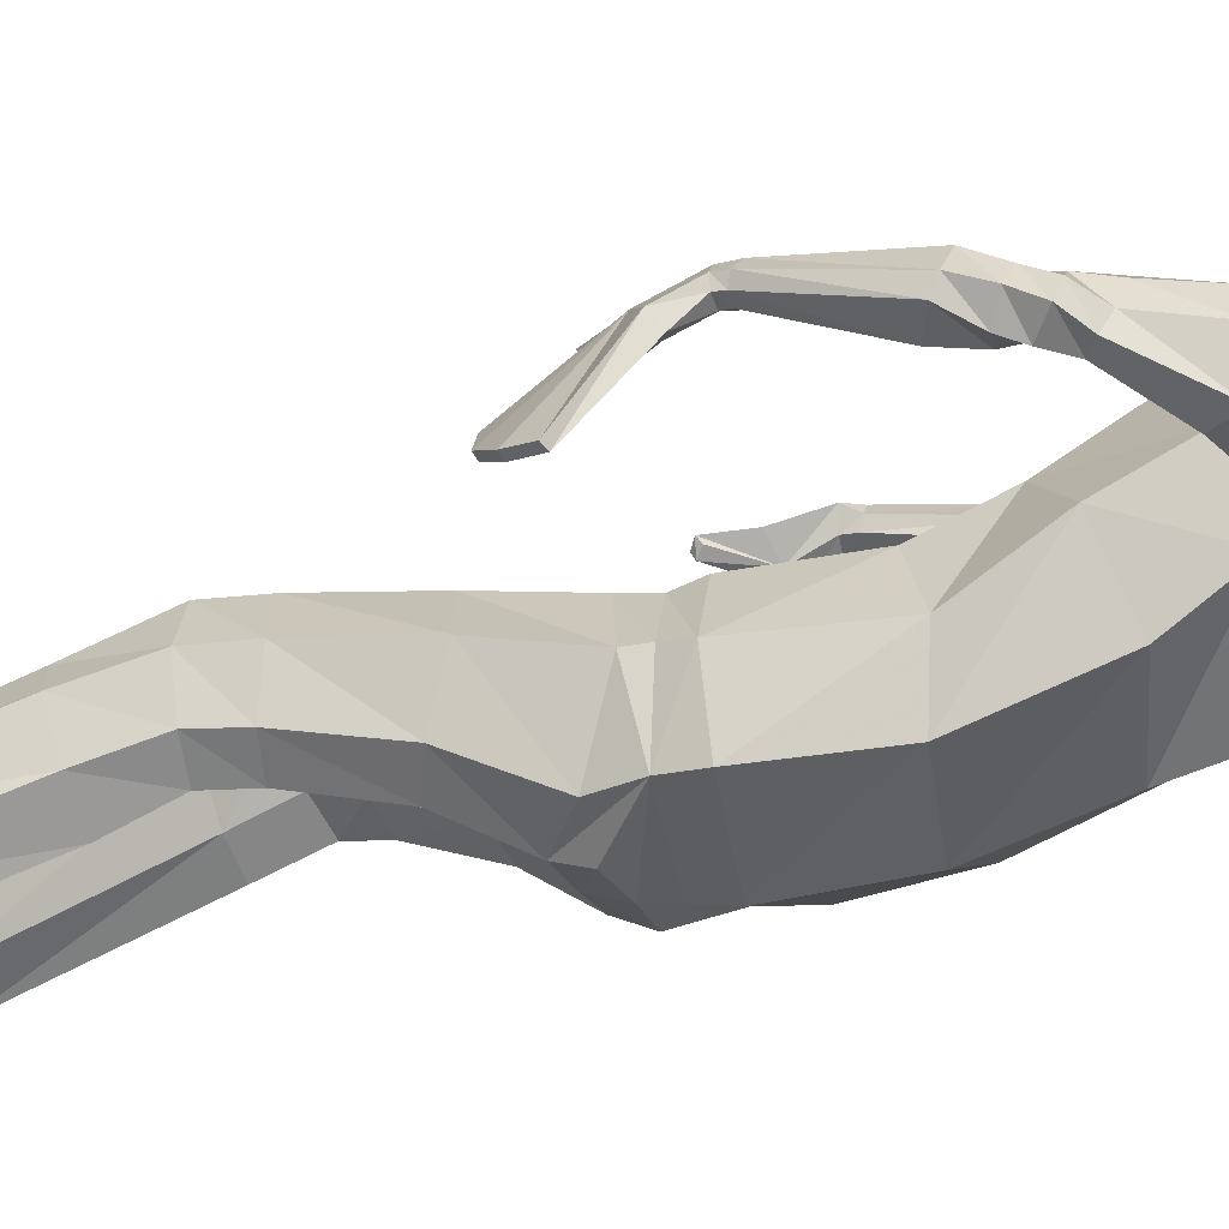
<metadata>
{"format":"obj","ext":"obj","renderer":"f3d","projection":"perspective","resolution":1024,"background":"white","views":[{"elev":-21.8,"azim":109.3,"up":"+Z"}]}
</metadata>
<code>
v -0.7667 16.42 4.786
v -0.9938 16.86 4.693
v -1.341 17.53 4.506
v -1.584 17.93 3.946
v -1.649 17.94 3.207
v -0.613 16.08 4.605
v -0.3773 15.53 4.328
v -0.2872 15.36 4.202
v -0.201 15.09 3.958
v -0.3441 15.36 3.512
v -0.4521 14.78 2.663
v -0.904 16.35 2.518
v -1.246 17.04 2.325
v -1.529 17.61 2.563
v -0.8078 16.21 2.463
v -0.7134 16.16 2.229
v -0.73 16.25 1.92
v -0.4071 14.51 2.724
v -0.5594 15.96 4.508
v -0.2466 13.36 2.386
v -0.09033 12.34 1.795
v 0.02418 11.44 1.517
v 0.01137 9.864 1.449
v -0.6571 16.3 1.288
v -0.581 15.88 0.2576
v -0.4356 14.87 -0.1148
v -0.16 13.25 -0.633
v -0.0198 11.65 -1.171
v 0.002659 9.988 -1.296
v 0.000501 9.441 1.317
v 0.002197 8.942 1.27
v 0.004667 8.653 1.073
v 0.003804 8.672 0.4481
v 0.000288 8.572 -1.014
v -0.002787 9.065 -1.173
v -0.004862 9.469 -1.215
v 0.002287 8.509 -0.6343
v -0.7672 16.93 4.694
v -0.4604 17.13 4.576
v -0.5585 16.42 4.552
v -0.2728 17.07 4.342
v -0.2536 16.73 4.349
v -0.1956 16.94 4.197
v -0.4528 16.18 4.544
v -0.1547 16.44 4.244
v -0.1421 16.84 3.922
v -0.1397 15.8 4.294
v -0.257 16.1 4.406
v -0.1712 16.23 3.892
v -0.1825 16.43 3.66
v -0.01159 15.84 3.887
v 0.01555 15.49 3.593
v -0.0465 16.1 3.557
v -0.2896 16.97 3.503
v -0.2368 16.6 3.413
v -0.1794 16.35 3.19
v -0.02122 15.93 3.233
v -0.3034 17.27 3.056
v -0.4622 17.28 3.074
v -0.2699 16.97 2.948
v -0.2482 16.57 3.107
v -0.4032 16.55 3.087
v -0.4499 16.95 3.007
v -0.246 16.34 3.068
v -0.03266 16 2.99
v -0.9888 17.62 4.419
v -0.7111 17.6 4.225
v -0.4782 17.3 3.958
v -0.3387 17.05 3.776
v -0.5155 17.46 3.366
v -0.6467 17.74 3.632
v -0.862 17.91 3.849
v -1.098 18 3.904
v -0.1683 15.68 3.301
v 0.2179 15.6 2.798
v -0.07238 15.09 2.72
v -0.5636 16.44 2.651
v -0.2942 16.3 2.609
v -0.7014 17.02 2.414
v -0.8811 17.61 2.617
v -0.9849 17.96 3.146
v 0.01992 16.18 2.529
v 0.3498 16.4 2.207
v 0.5645 15.45 2.707
v 0.1167 14.8 2.76
v 0.9217 10.02 1.211
v 0.8514 11.56 1.272
v 0.6473 12.56 1.763
v 0.4674 13.62 2.449
v 1.271 14.88 2.359
v 1.145 15.54 2.449
v 1.126 16.34 2.075
v 1.185 16.49 1.387
v 1.21 15.73 0.4962
v 1.199 14.56 0.6717
v 1.404 14.25 1.683
v 1.513 13.19 1.143
v 1.496 11.98 0.389
v 1.676 10.15 0.3606
v 1.182 13.62 0.03737
v 1.352 11.9 -0.6038
v 1.675 10.27 -0.7247
v 1.234 15.72 2.243
v 1.402 16.16 1.997
v 1.659 16.32 1.43
v 1.57 15.57 0.7196
v 1.398 14.75 0.9623
v 1.303 14.57 1.671
v 1.236 15.06 2.16
v 1.797 14.66 2.539
v 2.231 14.81 2.41
v 2.539 14.81 1.971
v 2.496 14.74 1.311
v 2.166 14.32 1.273
v 1.36 14.03 1.96
v 1.458 14.34 2.331
v 2.053 13.62 2.551
v 2.247 13.8 2.644
v 2.501 13.85 2.501
v 2.708 13.81 2.16
v 2.768 13.68 1.933
v 2.505 13.52 1.865
v 2.073 13.42 2.246
v 2.299 12.88 2.287
v 2.355 12.97 2.517
v 2.537 13.06 2.659
v 2.875 13.11 2.567
v 3.125 13.04 2.296
v 2.934 12.9 1.993
v 2.538 12.82 2.041
v 2.349 13.27 2.492
v 2.323 13.17 2.274
v 2.565 13.42 2.597
v 2.93 13.49 2.381
v 3.022 13.41 2.138
v 2.787 13.18 1.906
v 2.416 13.11 2.122
v 2.309 12.37 2.275
v 2.351 12.42 2.535
v 2.57 12.56 2.791
v 2.927 12.64 2.774
v 3.271 12.61 2.413
v 3.265 12.5 2.184
v 2.858 12.34 2.003
v 2.836 10.98 2.925
v 3.032 11 2.881
v 3.244 10.96 2.701
v 3.193 10.91 2.548
v 2.993 10.92 2.479
v 2.729 10.94 2.585
v 2.698 10.96 2.761
v 3.026 10.74 2.869
v 2.847 10.76 2.944
v 2.666 10.74 2.853
v 2.786 10.75 2.597
v 2.995 10.77 2.481
v 3.217 10.78 2.544
v 3.25 10.78 2.699
v 2.893 10.05 2.656
v 3.043 10.07 2.587
v 3.429 10.32 2.395
v 3.362 10.48 2.192
v 3.14 10.37 2.229
v 2.801 10.24 2.407
v 2.564 10.1 2.697
v 2.554 9.455 2.556
v 2.441 9.516 2.653
v 2.438 9.585 2.563
v 2.817 9.951 2.358
v 2.518 9.505 2.455
v 3.79 9.606 1.238
v 3.224 8.844 1.497
v 2.901 8.777 1.793
v 3.701 9.662 1.17
v 3.489 9.221 1.236
v 3.145 8.88 1.427
v 2.835 8.815 1.687
v 3.606 9.204 1.297
v 0.8342 8.602 -1.024
v 0.88 9.042 -1.159
v 1.588 9.727 -0.7006
v 1.597 9.777 0.4046
v 0.8851 9.626 1.112
v 0.9142 9.182 1.158
v 1.645 9.471 0.3791
v 1.469 9.1 -0.7622
v 0.3151 8.618 1.107
v 0.1826 8.272 0.5225
v 0.3831 8.382 -0.7609
v 0.9768 7.857 1.334
v 0.4601 7.645 1.099
v 0.3823 7.5 0.3921
v 0.6441 7.508 -0.3327
v 1.177 7.661 -0.576
v 1.662 7.871 -0.2269
v 1.771 8.139 0.6155
v 1.271 6.442 1.39
v 0.8103 6.26 1.193
v 0.7404 6.24 0.5709
v 0.9566 6.297 -0.1136
v 1.421 6.433 -0.3525
v 1.872 6.517 -0.001543
v 1.909 6.593 0.7358
v 1.965 5.873 0.0285
v 1.529 5.817 -0.3401
v 1.076 5.656 -0.03213
v 0.9115 5.561 1.085
v 1.441 5.706 1.361
v 1.991 5.808 0.7374
v 0.7358 5.525 0.577
v 1.586 4.524 0.8875
v 2.1 4.731 0.45
v 2.077 4.926 -0.2439
v 1.576 4.969 -0.7028
v 1.131 4.868 -0.3748
v 0.8825 4.67 0.3112
v 1.152 4.527 0.6603
v 2.051 1.778 -0.245
v 1.494 1.772 -0.2654
v 1.334 1.929 -0.9095
v 1.482 2.072 -1.491
v 2.027 2.152 -1.748
v 2.5 2.044 -1.263
v 2.422 1.826 -0.525
v 2.314 0.6105 -2.256
v 2.748 0.5701 -1.692
v 2.715 0.5853 -0.6775
v 1.961 0.8818 -0.00898
v 1.34 0.7733 -0.2224
v 1.309 0.4108 -1.147
v 1.713 0.4724 -2.05
v 2.335 0.468 0.727
v 1.759 0.6906 0.7357
v 1.242 0.5753 0.4752
v 2.479 0.4242 0.09273
v 1.907 0.6832 0.251
v 1.351 0.4854 -0.0586
v 2.439 0.1593 0.6998
v 2.425 -0.01857 0.6475
v 2.586 0.08186 0.05579
v 2.537 -0.0629 0.01742
v 2.638 0.1333 -0.7089
v 2.613 0.00051 -0.7593
v 2.692 0.122 -1.749
v 2.658 -0.005167 -1.788
v 1.752 0.5818 1.093
v 1.765 0.2626 1.214
v 1.787 0.08184 1.198
v 2.101 0.5184 1.017
v 2.19 0.231 1.094
v 2.213 0.04945 1.059
v 1.175 0.5206 0.921
v 1.241 0.2297 1.087
v 1.266 0.05133 1.048
v 1.1 0.3427 0.2842
v 1.186 0.2946 0.004925
v 1.049 0.4246 0.6406
v 1.018 0.1697 0.7894
v 1.075 -0.000512 0.7685
v 1.054 0.09627 0.2652
v 1.103 -0.08102 0.2115
v 1.137 0.07351 -0.07776
v 1.161 -0.08734 -0.1009
v 1.469 0.05233 -1.247
v 1.278 0.07053 -0.5621
v 1.324 -0.05639 -0.6033
v 1.5 -0.03955 -1.283
v 1.764 -0.01459 -1.918
v 2.301 -0.006161 -2.146
v 1.74 0.1487 -1.946
v 2.305 0.1501 -2.195
v -1.187 16.72 4.727
v -1.538 16.59 4.66
v -0.921 16.24 4.581
v -1.636 16.39 4.45
v -1.373 16.17 4.437
v -1.595 16.24 4.307
v -0.7917 16.01 4.57
v -1.216 15.91 4.327
v -1.584 16.13 4.036
v -0.7146 15.52 4.339
v -0.864 15.8 4.453
v -1.083 15.78 3.964
v -1.261 15.89 3.745
v -0.8667 15.41 3.955
v -0.6824 15.16 3.643
v -1.092 15.58 3.639
v -1.647 16.29 3.61
v -1.401 16.02 3.504
v -1.263 15.81 3.275
v -1.018 15.44 3.31
v -1.937 16.46 3.184
v -1.843 16.59 3.183
v -1.733 16.25 3.063
v -1.404 15.99 3.198
v -1.303 16.11 3.158
v -1.596 16.37 3.097
v -1.226 15.85 3.145
v -1.112 15.49 3.068
v -1.639 17.3 4.47
v -1.807 17.05 4.311
v -1.743 16.67 4.058
v -1.647 16.4 3.878
v -1.921 16.76 3.476
v -2.03 17.05 3.741
v -2.011 17.33 3.939
v -1.937 17.58 3.97
v -0.7212 15.4 3.344
v -1.22 15.22 2.827
v -0.8392 14.94 2.72
v -1.169 16.14 2.698
v -1.224 15.87 2.675
v -1.568 16.6 2.479
v -1.918 17.09 2.698
v -2.064 17.42 3.231
v -1.334 15.76 2.57
v -1.677 16.01 2.199
v -1.604 15.11 2.689
v -0.9535 14.62 2.755
v -0.8837 10.04 1.175
v -0.8189 11.45 1.258
v -0.8448 12.38 1.747
v -0.99 13.41 2.433
v -2.076 14.35 2.335
v -2.196 15.07 2.402
v -2.393 15.84 2.019
v -2.473 15.97 1.341
v -2.266 15.24 0.4555
v -1.926 14.12 0.6442
v -2.043 13.75 1.653
v -1.826 12.81 1.109
v -1.527 11.78 0.3449
v -1.671 10.16 0.3005
v -1.599 13.29 0.009103
v -1.395 11.71 -0.674
v -1.678 10.21 -0.7787
v -2.309 15.23 2.19
v -2.611 15.62 1.924
v -2.887 15.68 1.354
v -2.573 14.98 0.6866
v -2.168 14.25 0.9858
v -2.047 14.11 1.645
v -2.115 14.6 2.128
v -2.539 14.18 2.578
v -2.997 14.18 2.449
v -3.286 14.05 2.02
v -3.214 13.94 1.368
v -2.774 13.63 1.366
v -1.93 13.67 2.051
v -2.116 13.96 2.393
v -2.47 13.12 2.706
v -2.71 13.24 2.787
v -2.968 13.2 2.649
v -3.148 13.07 2.31
v -3.161 12.9 2.096
v -2.861 12.83 2.039
v -2.421 12.9 2.424
v -2.478 12.32 2.536
v -2.581 12.38 2.761
v -2.799 12.42 2.886
v -3.136 12.36 2.759
v -3.328 12.22 2.469
v -3.07 12.14 2.183
v -2.668 12.19 2.27
v -2.653 12.68 2.714
v -2.581 12.59 2.499
v -2.915 12.76 2.801
v -3.277 12.7 2.56
v -3.326 12.59 2.312
v -3.01 12.44 2.099
v -2.641 12.5 2.342
v -2.352 11.81 2.547
v -2.442 11.85 2.799
v -2.72 11.91 3.025
v -3.083 11.89 2.964
v -3.359 11.77 2.568
v -3.295 11.67 2.344
v -2.839 11.63 2.212
v -2.555 10.32 3.165
v -2.742 10.28 3.096
v -2.908 10.18 2.894
v -2.829 10.15 2.749
v -2.632 10.22 2.704
v -2.4 10.31 2.842
v -2.398 10.34 3.019
v -2.663 10.04 3.092
v -2.505 10.1 3.184
v -2.317 10.14 3.116
v -2.403 10.11 2.847
v -2.613 10.09 2.713
v -2.835 10.04 2.764
v -2.88 10.03 2.92
v -2.404 9.396 2.833
v -2.558 9.39 2.769
v -2.99 9.572 2.611
v -2.96 9.753 2.417
v -2.728 9.688 2.436
v -2.362 9.615 2.59
v -2.088 9.512 2.88
v -1.969 8.888 2.685
v -1.865 8.969 2.79
v -1.878 9.039 2.702
v -2.327 9.329 2.52
v -1.948 8.948 2.584
v -3.285 8.884 1.424
v -2.581 8.223 1.599
v -2.233 8.199 1.873
v -3.212 8.959 1.357
v -2.924 8.561 1.379
v -2.514 8.278 1.527
v -2.181 8.254 1.768
v -3.033 8.52 1.444
v -0.833 8.528 -0.948
v -0.8835 8.971 -1.126
v -1.594 9.675 -0.7173
v -1.595 9.804 0.3704
v -0.8826 9.675 1.091
v -0.9073 9.254 1.157
v -1.643 9.502 0.3682
v -1.47 9.047 -0.7302
v -0.3043 8.688 1.136
v -0.1653 8.346 0.622
v -0.3775 8.329 -0.666
v -0.9397 8.069 1.539
v -0.4223 7.834 1.321
v -0.3487 7.594 0.6531
v -0.6191 7.494 -0.0635
v -1.157 7.604 -0.3208
v -1.641 7.855 0.006864
v -1.744 8.24 0.797
v -1.21 6.676 1.836
v -0.7491 6.475 1.665
v -0.6835 6.377 1.048
v -0.9061 6.341 0.3688
v -1.374 6.436 0.1189
v -1.825 6.555 0.4475
v -1.856 6.73 1.166
v -1.904 5.94 0.5668
v -1.469 5.852 0.2118
v -1.011 5.735 0.5316
v -0.8401 5.766 1.646
v -1.37 5.932 1.905
v -1.925 5.955 1.281
v -0.6662 5.676 1.147
v -1.5 4.694 1.524
v -2.016 4.858 1.073
v -1.996 4.998 0.3608
v -1.495 5.008 -0.08106
v -1.049 4.944 0.2501
v -0.7976 4.807 0.9481
v -1.065 4.687 1.303
v -1.962 1.85 0.6074
v -1.421 1.846 0.6322
v -1.205 1.975 -0.05872
v -1.34 2.076 -0.6437
v -1.874 2.132 -0.9181
v -2.367 2.047 -0.4417
v -2.307 1.879 0.3114
v -1.947 0.6087 -1.372
v -2.518 0.5663 -0.9257
v -2.716 0.5902 0.08214
v -2.179 0.8826 0.8904
v -1.522 0.7747 0.8435
v -1.232 0.4189 -0.06966
v -1.431 0.4677 -1.03
v -2.727 0.4692 1.504
v -2.178 0.6908 1.661
v -1.612 0.5757 1.543
v -2.702 0.4255 0.8563
v -2.196 0.6835 1.155
v -1.578 0.4857 0.9996
v -2.817 0.1606 1.447
v -2.794 -0.01723 1.406
v -2.795 0.0837 0.7983
v -2.738 -0.06114 0.7739
v -2.642 0.1362 0.06892
v -2.606 0.003012 0.02805
v -2.44 0.1213 -0.9781
v -2.395 -0.00557 -1.008
v -2.265 0.5819 2.008
v -2.309 0.2627 2.122
v -2.326 0.08187 2.101
v -2.58 0.519 1.845
v -2.686 0.2315 1.897
v -2.7 0.04998 1.856
v -1.663 0.5206 1.991
v -1.77 0.2297 2.135
v -1.784 0.05133 2.091
v -1.426 0.3427 1.395
v -1.435 0.2952 1.103
v -1.469 0.4246 1.753
v -1.477 0.1697 1.905
v -1.527 -0.000512 1.87
v -1.377 0.09627 1.389
v -1.41 -0.08102 1.324
v -1.366 0.07351 1.031
v -1.385 -0.08734 1.008
v -1.373 0.05641 -0.191
v -1.363 0.07258 0.4995
v -1.404 -0.05407 0.4793
v -1.396 -0.03636 -0.2311
v -1.504 -0.01635 -0.9066
v -1.957 -0.006176 -1.263
v -1.475 0.1464 -0.9285
v -1.948 0.1501 -1.311
g headusOBJexport
f 40 38 2 1
f 45 42 40 44
f 50 49 51 53
f 46 45 49 50
f 61 60 55 56
f 56 55 50 53
f 56 53 57
f 39 38 40 42
f 43 42 45 46
f 43 41 39 42
f 46 50 55 54
f 54 55 60 58
f 69 68 41 43
f 43 46 54 69
f 67 39 41 68
f 66 38 39 67
f 3 2 38 66
f 57 53 51 52
f 9 52 51 8
f 10 74 52 9
f 60 61 62 63
f 54 58 59
f 59 58 60 63
f 72 73 66 67
f 67 68 71 72
f 73 4 3 66
f 81 5 4 73
f 70 71 68 69
f 81 71 70
f 70 69 54 59
f 80 14 5 81
f 73 72 71 81
f 79 13 14 80
f 80 59 63 79
f 81 70 59 80
f 77 12 13 79
f 79 63 62 77
f 62 61 56 64
f 78 77 62 64
f 65 64 56 57
f 65 57 52 74
f 12 77 78 15
f 82 78 64 65
f 76 74 10 11
f 65 74 76 75
f 82 65 75
f 15 78 82 16
f 48 47 51 49
f 49 45 44 48
f 6 44 40 1
f 7 47 48 19
f 8 51 47 7
f 48 44 6 19
f 85 76 11 18
f 75 76 85 84
f 89 85 18 20
f 88 89 20 21
f 87 88 21 22
f 88 87 98 97
f 97 98 101 100
f 100 101 28 27
f 82 75 84 83
f 17 16 82 83
f 83 92 93
f 93 24 17 83
f 91 92 83 84
f 90 91 84 85
f 96 90 85 89
f 96 89 88 97
f 95 96 97 100
f 95 100 27 26
f 25 24 93 94
f 94 95 26 25
f 103 104 92 91
f 93 92 104 105
f 94 93 105 106
f 95 94 106 107
f 108 96 95 107
f 90 96 108 109
f 103 91 90 109
f 116 110 103 109
f 115 116 109 108
f 104 103 110 111
f 105 104 111 112
f 106 105 112 113
f 107 106 113 114
f 114 115 108 107
f 117 116 115 123
f 110 116 117 118
f 111 110 118 119
f 112 111 119 120
f 113 112 120 121
f 114 113 121 122
f 123 115 114 122
f 123 122 136 137
f 135 136 122 121
f 134 135 121 120
f 133 134 120 119
f 133 119 118 131
f 132 131 118 117
f 117 123 137 132
f 127 128 135 134
f 126 127 134 133
f 125 126 133 131
f 124 125 131 132
f 130 124 132 137
f 136 135 128 129
f 129 130 137 136
f 126 125 139 140
f 127 126 140 141
f 128 127 141 142
f 129 128 142 143
f 130 129 143 144
f 138 139 125 124
f 124 130 144 138
f 145 146 141 140
f 142 141 146 147
f 143 142 147 148
f 148 149 144 143
f 138 144 149 150
f 139 138 150 151
f 151 145 140 139
f 150 149 156 155
f 151 150 155 154
f 145 151 154 153
f 146 145 153 152
f 147 146 152 158
f 157 156 149 148
f 148 147 158 157
f 164 165 154 155
f 167 165 164 168
f 170 166 167 168
f 153 154 165 159
f 159 165 167 166
f 157 158 161 162
f 170 168 164 169
f 159 166 170 169
f 163 164 155 156
f 156 157 162 163
f 169 164 163
f 173 159 169 177
f 176 177 169 163
f 152 153 159 160
f 160 161 158 152
f 160 159 173 172
f 172 173 177 176
f 175 163 162 174
f 176 163 175
f 178 160 172
f 171 161 160 178
f 174 162 161 171
f 178 175 174 171
f 178 172 176 175
f 29 28 101 102
f 87 22 23 86
f 99 98 87 86
f 102 101 98 99
f 181 180 35 36
f 36 29 102 181
f 181 102 99 182
f 86 23 30 183
f 183 182 99 86
f 184 183 30 31
f 182 183 184 185
f 181 182 185 186
f 179 180 181 186
f 34 35 180 179
f 37 34 179 189
f 33 37 189 188
f 32 33 188 187
f 184 31 32 187
f 189 179 194 193
f 195 194 179 186
f 196 195 186 185
f 190 196 185 184
f 191 190 184 187
f 192 191 187 188
f 188 189 193 192
f 195 196 203 202
f 194 195 202 201
f 193 194 201 200
f 190 191 198 197
f 197 203 196 190
f 199 198 191 192
f 192 193 200 199
f 197 198 207 208
f 205 206 200 201
f 204 205 201 202
f 203 197 208 209
f 209 204 202 203
f 212 213 204 209
f 211 212 209 208
f 217 211 208 207
f 216 217 207 210
f 215 216 210 206
f 214 215 206 205
f 205 204 213 214
f 223 222 214 213
f 218 224 212 211
f 224 223 213 212
f 219 218 211 217
f 220 219 217 216
f 221 220 216 215
f 215 214 222 221
f 229 228 218 219
f 227 228 236 235
f 223 224 227 226
f 224 218 228 227
f 227 235 240 242
f 235 236 233 232
f 240 235 232 238
f 238 232 249 250
f 249 232 233 246
f 250 249 246 247
f 246 233 234 252
f 247 246 252 253
f 248 247 253 254
f 258 253 252 257
f 257 252 234 255
f 260 258 257 255
f 262 260 255 256
f 226 227 242 244
f 237 236 228 229
f 234 233 236 237
f 256 255 234 237
f 230 229 219 220
f 237 229 230
f 222 223 226 225
f 225 226 244 271
f 225 231 221 222
f 271 270 231 225
f 231 230 220 221
f 270 264 230 231
f 237 230 264 265
f 265 262 256 237
f 254 253 258 259
f 251 250 247 248
f 251 248 254 259
f 239 238 250 251
f 239 251 259 261
f 259 258 260 261
f 241 240 238 239
f 241 239 261 263
f 261 260 262 263
f 263 262 265 266
f 243 242 240 241
f 243 241 263 266
f 243 266 267
f 267 266 265 264
f 245 244 242 243
f 269 271 244 245
f 245 243 267 268
f 268 269 245
f 268 267 264 270
f 270 271 269 268
f 199 200 206 210
f 198 199 210 207
f 274 1 2 272
f 279 278 274 276
f 284 287 285 283
f 280 284 283 279
f 295 290 289 294
f 290 287 284 289
f 290 291 287
f 273 276 274 272
f 277 280 279 276
f 277 276 273 275
f 280 288 289 284
f 288 292 294 289
f 303 277 275 302
f 277 303 288 280
f 301 302 275 273
f 300 301 273 272
f 3 300 272 2
f 291 286 285 287
f 9 8 285 286
f 10 9 286 308
f 294 297 296 295
f 288 293 292
f 293 297 294 292
f 306 301 300 307
f 301 306 305 302
f 307 300 3 4
f 315 307 4 5
f 304 303 302 305
f 315 304 305
f 304 293 288 303
f 314 315 5 14
f 307 315 305 306
f 313 314 14 13
f 314 313 297 293
f 315 314 293 304
f 311 313 13 12
f 313 311 296 297
f 296 298 290 295
f 312 298 296 311
f 299 291 290 298
f 299 308 286 291
f 12 15 312 311
f 316 299 298 312
f 310 11 10 308
f 299 309 310 308
f 316 309 299
f 15 16 316 312
f 282 283 285 281
f 283 282 278 279
f 6 1 274 278
f 7 19 282 281
f 8 7 281 285
f 282 19 6 278
f 319 18 11 310
f 309 318 319 310
f 323 20 18 319
f 322 21 20 323
f 321 22 21 322
f 322 331 332 321
f 331 334 335 332
f 334 27 28 335
f 316 317 318 309
f 17 317 316 16
f 317 327 326
f 327 317 17 24
f 325 318 317 326
f 324 319 318 325
f 330 323 319 324
f 330 331 322 323
f 329 334 331 330
f 329 26 27 334
f 25 328 327 24
f 328 25 26 329
f 337 325 326 338
f 327 339 338 326
f 328 340 339 327
f 329 341 340 328
f 342 341 329 330
f 324 343 342 330
f 337 343 324 325
f 350 343 337 344
f 349 342 343 350
f 338 345 344 337
f 339 346 345 338
f 340 347 346 339
f 341 348 347 340
f 348 341 342 349
f 351 357 349 350
f 344 352 351 350
f 345 353 352 344
f 346 354 353 345
f 347 355 354 346
f 348 356 355 347
f 357 356 348 349
f 357 371 370 356
f 369 355 356 370
f 368 354 355 369
f 367 353 354 368
f 367 365 352 353
f 366 351 352 365
f 351 366 371 357
f 361 368 369 362
f 360 367 368 361
f 359 365 367 360
f 358 366 365 359
f 364 371 366 358
f 370 363 362 369
f 363 370 371 364
f 360 374 373 359
f 361 375 374 360
f 362 376 375 361
f 363 377 376 362
f 364 378 377 363
f 372 358 359 373
f 358 372 378 364
f 379 374 375 380
f 376 381 380 375
f 377 382 381 376
f 382 377 378 383
f 372 384 383 378
f 373 385 384 372
f 385 373 374 379
f 384 389 390 383
f 385 388 389 384
f 379 387 388 385
f 380 386 387 379
f 381 392 386 380
f 391 382 383 390
f 382 391 392 381
f 398 389 388 399
f 401 402 398 399
f 404 402 401 400
f 387 393 399 388
f 393 400 401 399
f 391 396 395 392
f 404 403 398 402
f 393 403 404 400
f 397 390 389 398
f 390 397 396 391
f 403 397 398
f 407 411 403 393
f 410 397 403 411
f 386 394 393 387
f 394 386 392 395
f 394 406 407 393
f 406 410 411 407
f 409 408 396 397
f 410 409 397
f 412 406 394
f 405 412 394 395
f 408 405 395 396
f 412 405 408 409
f 412 409 410 406
f 29 336 335 28
f 321 320 23 22
f 333 320 321 332
f 336 333 332 335
f 415 36 35 414
f 36 415 336 29
f 415 416 333 336
f 320 417 30 23
f 417 320 333 416
f 418 31 30 417
f 416 419 418 417
f 415 420 419 416
f 413 420 415 414
f 34 413 414 35
f 37 423 413 34
f 33 422 423 37
f 32 421 422 33
f 418 421 32 31
f 423 427 428 413
f 429 420 413 428
f 430 419 420 429
f 424 418 419 430
f 425 421 418 424
f 426 422 421 425
f 422 426 427 423
f 429 436 437 430
f 428 435 436 429
f 427 434 435 428
f 424 431 432 425
f 431 424 430 437
f 433 426 425 432
f 426 433 434 427
f 431 442 441 432
f 439 435 434 440
f 438 436 435 439
f 437 443 442 431
f 443 437 436 438
f 446 443 438 447
f 445 442 443 446
f 451 441 442 445
f 450 444 441 451
f 449 440 444 450
f 448 439 440 449
f 439 448 447 438
f 457 447 448 456
f 452 445 446 458
f 458 446 447 457
f 453 451 445 452
f 454 450 451 453
f 455 449 450 454
f 449 455 456 448
f 463 453 452 462
f 461 469 470 462
f 457 460 461 458
f 458 461 462 452
f 461 476 474 469
f 469 466 467 470
f 474 472 466 469
f 472 484 483 466
f 483 480 467 466
f 484 481 480 483
f 480 486 468 467
f 481 487 486 480
f 482 488 487 481
f 492 491 486 487
f 491 489 468 486
f 494 489 491 492
f 496 490 489 494
f 460 478 476 461
f 471 463 462 470
f 468 471 470 467
f 490 471 468 489
f 464 454 453 463
f 471 464 463
f 456 459 460 457
f 459 505 478 460
f 459 456 455 465
f 505 459 465 504
f 465 455 454 464
f 504 465 464 498
f 471 499 498 464
f 499 471 490 496
f 488 493 492 487
f 485 482 481 484
f 485 493 488 482
f 473 485 484 472
f 473 495 493 485
f 493 495 494 492
f 475 473 472 474
f 475 497 495 473
f 495 497 496 494
f 497 500 499 496
f 477 475 474 476
f 477 500 497 475
f 477 501 500
f 501 498 499 500
f 479 477 476 478
f 503 479 478 505
f 479 502 501 477
f 502 479 503
f 502 504 498 501
f 504 502 503 505
f 433 444 440 434
f 432 441 444 433

</code>
